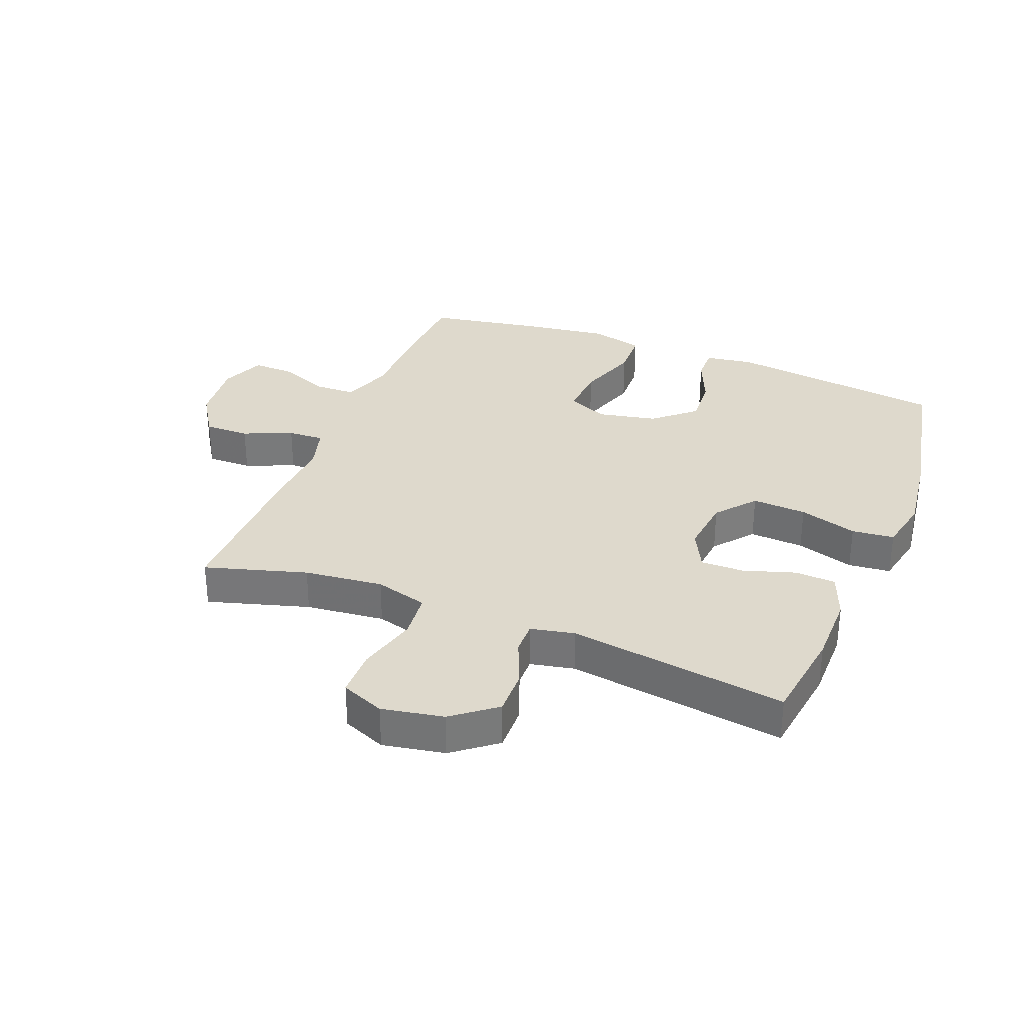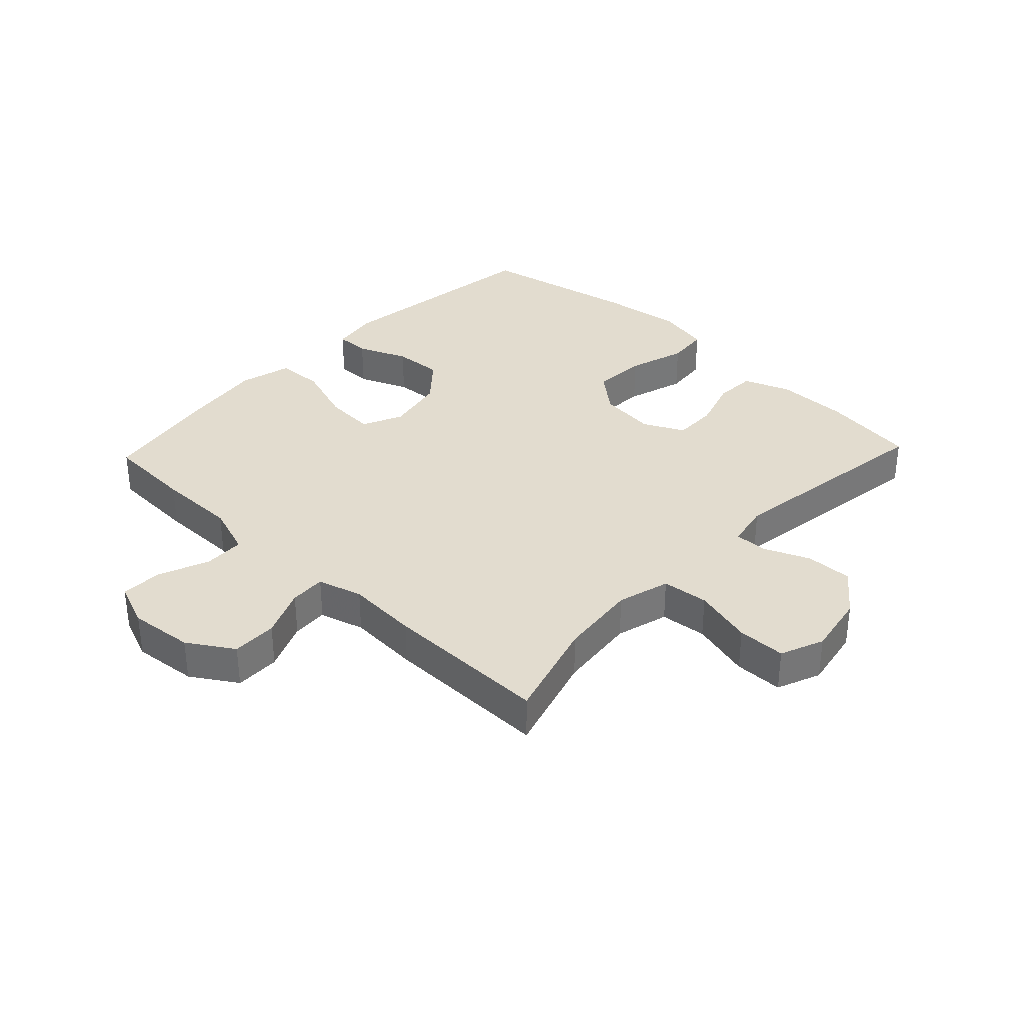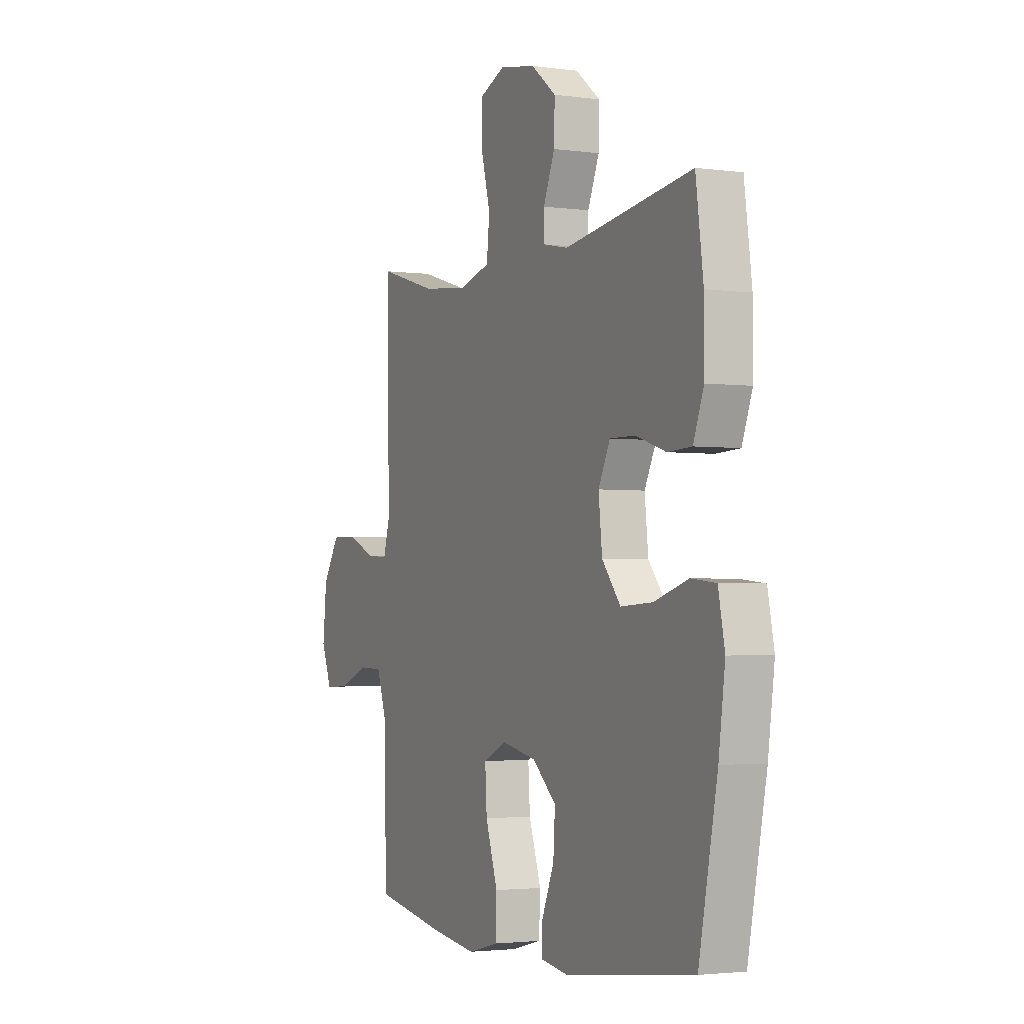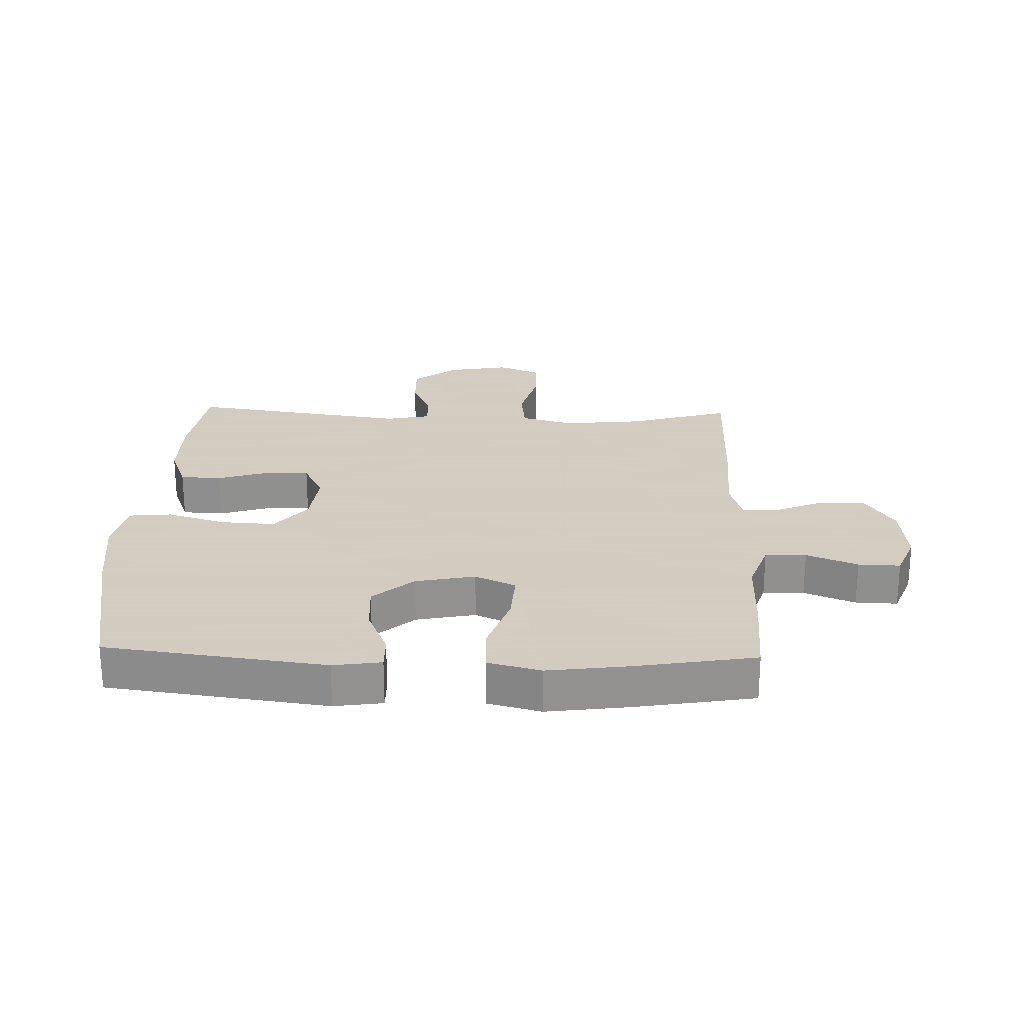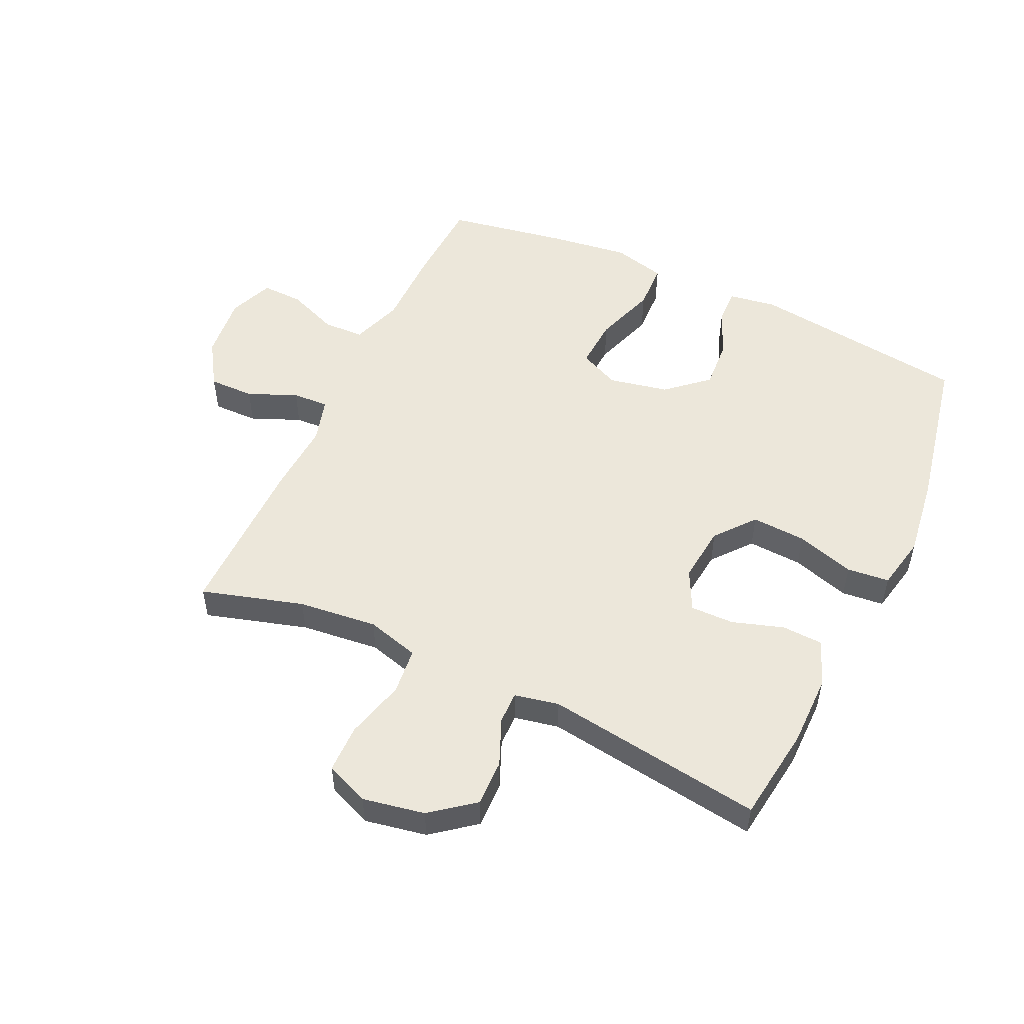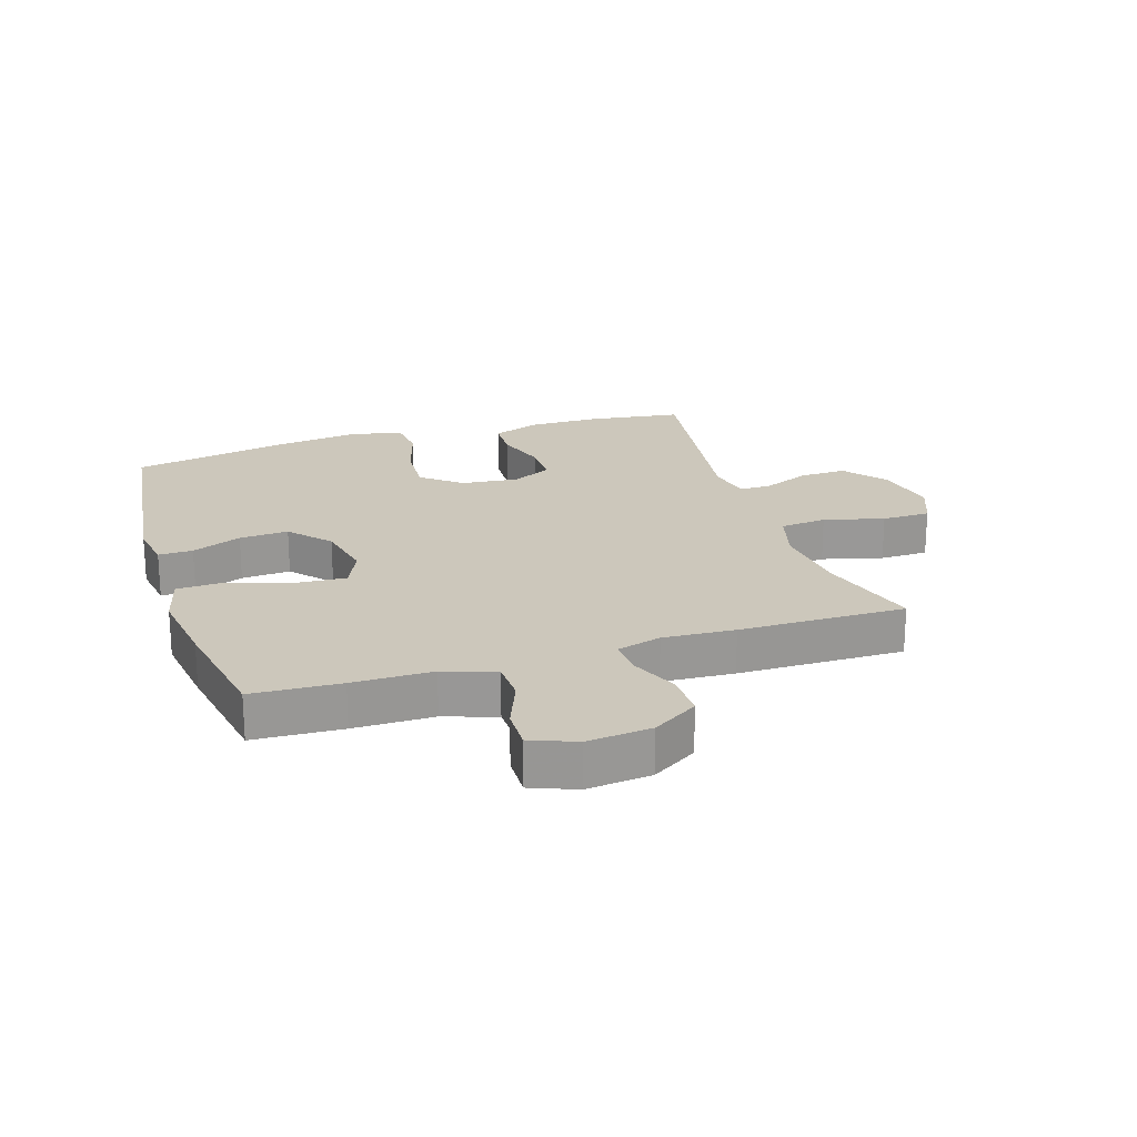
<metadata>
{"format":"obj","ext":"obj","renderer":"f3d","projection":"perspective","resolution":1024,"background":"white","views":[{"elev":32.1,"azim":21.7,"up":"+Y"},{"elev":34.6,"azim":-46.5,"up":"+Y"},{"elev":-2.6,"azim":64.6,"up":"+Z"},{"elev":24.3,"azim":-178.1,"up":"+Y"},{"elev":52.1,"azim":25.1,"up":"+Y"},{"elev":21.6,"azim":-107.8,"up":"+Y"}]}
</metadata>
<code>
v -0.5 0.07 -0.5
v -0.507 0.07 -0.356
v -0.507 0.07 -0.226
v -0.536 0.07 -0.142
v -0.603 0.07 -0.14
v -0.686 0.07 -0.173
v -0.754 0.07 -0.175
v -0.783 0.07 -0.102
v -0.772 0.07 0.003
v -0.725 0.07 0.077
v -0.651 0.07 0.076
v -0.571 0.07 0.042
v -0.512 0.07 0.039
v -0.491 0.07 0.112
v -0.498 0.07 0.229
v -0.5 0.07 0.5
v -0.334 0.07 0.451
v -0.205 0.07 0.437
v -0.119 0.07 0.461
v -0.111 0.07 0.537
v -0.137 0.07 0.635
v -0.136 0.07 0.714
v -0.065 0.07 0.743
v 0.036 0.07 0.724
v 0.106 0.07 0.669
v 0.104 0.07 0.593
v 0.072 0.07 0.517
v 0.071 0.07 0.464
v 0.143 0.07 0.449
v 0.5 0.07 0.5
v 0.521 0.07 0.345
v 0.521 0.07 0.228
v 0.492 0.07 0.152
v 0.425 0.07 0.149
v 0.341 0.07 0.176
v 0.27 0.07 0.177
v 0.237 0.07 0.111
v 0.247 0.07 0.018
v 0.299 0.07 -0.046
v 0.388 0.07 -0.041
v 0.483 0.07 -0.012
v 0.552 0.07 -0.019
v 0.57 0.07 -0.107
v 0.552 0.07 -0.24
v 0.5 0.07 -0.5
v 0.143 0.07 -0.546
v 0.065 0.07 -0.534
v 0.066 0.07 -0.478
v 0.1 0.07 -0.397
v 0.105 0.07 -0.317
v 0.039 0.07 -0.259
v -0.058 0.07 -0.239
v -0.124 0.07 -0.269
v -0.119 0.07 -0.352
v -0.085 0.07 -0.453
v -0.088 0.07 -0.53
v -0.174 0.07 -0.552
v -0.306 0.07 -0.534
v -0.5 0 -0.5
v -0.507 0 -0.356
v -0.507 0 -0.226
v -0.536 0 -0.142
v -0.603 0 -0.14
v -0.686 0 -0.173
v -0.754 0 -0.175
v -0.783 0 -0.102
v -0.772 0 0.003
v -0.725 0 0.077
v -0.651 0 0.076
v -0.571 0 0.042
v -0.512 0 0.039
v -0.491 0 0.112
v -0.498 0 0.229
v -0.5 0 0.5
v -0.334 0 0.451
v -0.205 0 0.437
v -0.119 0 0.461
v -0.111 0 0.537
v -0.137 0 0.635
v -0.136 0 0.714
v -0.065 0 0.743
v 0.036 0 0.724
v 0.106 0 0.669
v 0.104 0 0.593
v 0.072 0 0.517
v 0.071 0 0.464
v 0.143 0 0.449
v 0.5 0 0.5
v 0.521 0 0.345
v 0.521 0 0.228
v 0.492 0 0.152
v 0.425 0 0.149
v 0.341 0 0.176
v 0.27 0 0.177
v 0.237 0 0.111
v 0.247 0 0.018
v 0.299 0 -0.046
v 0.388 0 -0.041
v 0.483 0 -0.012
v 0.552 0 -0.019
v 0.57 0 -0.107
v 0.552 0 -0.24
v 0.5 0 -0.5
v 0.143 0 -0.546
v 0.065 0 -0.534
v 0.066 0 -0.478
v 0.1 0 -0.397
v 0.105 0 -0.317
v 0.039 0 -0.259
v -0.058 0 -0.239
v -0.124 0 -0.269
v -0.119 0 -0.352
v -0.085 0 -0.453
v -0.088 0 -0.53
v -0.174 0 -0.552
v -0.306 0 -0.534
f 54 55 56 57
f 53 54 57 58
f 46 47 48 49
f 46 49 50
f 45 46 50
f 44 45 50 51
f 40 41 42 43
f 39 40 43 44
f 32 33 34 35
f 32 35 36
f 29 30 31 32
f 28 29 32 36
f 24 25 26 27
f 24 27 28
f 23 24 28
f 20 21 22 23
f 19 20 23 28
f 18 19 28 36
f 14 15 16 17
f 13 14 17 18
f 9 10 11 12
f 9 12 13
f 8 9 13
f 5 6 7 8
f 4 5 8 13
f 3 4 13 18
f 53 58 1 2
f 52 53 2 3
f 39 44 51 52
f 38 39 52 3
f 37 38 3 18
f 18 36 37
f 115 114 113 112
f 116 115 112 111
f 107 106 105 104
f 108 107 104
f 108 104 103
f 109 108 103 102
f 101 100 99 98
f 102 101 98 97
f 93 92 91 90
f 94 93 90
f 90 89 88 87
f 94 90 87 86
f 85 84 83 82
f 86 85 82
f 86 82 81
f 81 80 79 78
f 86 81 78 77
f 94 86 77 76
f 75 74 73 72
f 76 75 72 71
f 70 69 68 67
f 71 70 67
f 71 67 66
f 66 65 64 63
f 71 66 63 62
f 76 71 62 61
f 60 59 116 111
f 61 60 111 110
f 110 109 102 97
f 61 110 97 96
f 76 61 96 95
f 95 94 76
f 1 59 60 2
f 2 60 61 3
f 3 61 62 4
f 4 62 63 5
f 5 63 64 6
f 6 64 65 7
f 7 65 66 8
f 8 66 67 9
f 9 67 68 10
f 10 68 69 11
f 11 69 70 12
f 12 70 71 13
f 13 71 72 14
f 14 72 73 15
f 15 73 74 16
f 16 74 75 17
f 17 75 76 18
f 18 76 77 19
f 19 77 78 20
f 20 78 79 21
f 21 79 80 22
f 22 80 81 23
f 23 81 82 24
f 24 82 83 25
f 25 83 84 26
f 26 84 85 27
f 27 85 86 28
f 28 86 87 29
f 29 87 88 30
f 30 88 89 31
f 31 89 90 32
f 32 90 91 33
f 33 91 92 34
f 34 92 93 35
f 35 93 94 36
f 36 94 95 37
f 37 95 96 38
f 38 96 97 39
f 39 97 98 40
f 40 98 99 41
f 41 99 100 42
f 42 100 101 43
f 43 101 102 44
f 44 102 103 45
f 45 103 104 46
f 46 104 105 47
f 47 105 106 48
f 48 106 107 49
f 49 107 108 50
f 50 108 109 51
f 51 109 110 52
f 52 110 111 53
f 53 111 112 54
f 54 112 113 55
f 55 113 114 56
f 56 114 115 57
f 57 115 116 58
f 58 116 59 1

</code>
